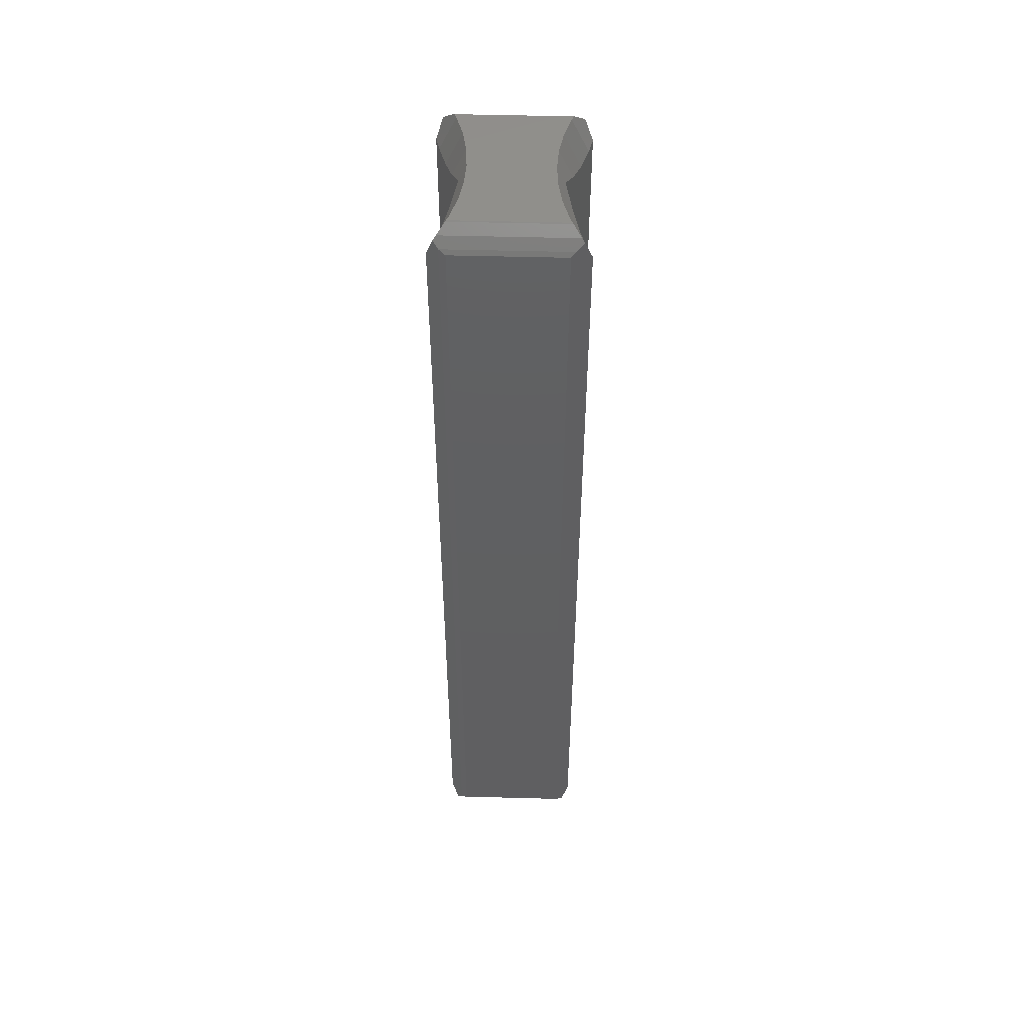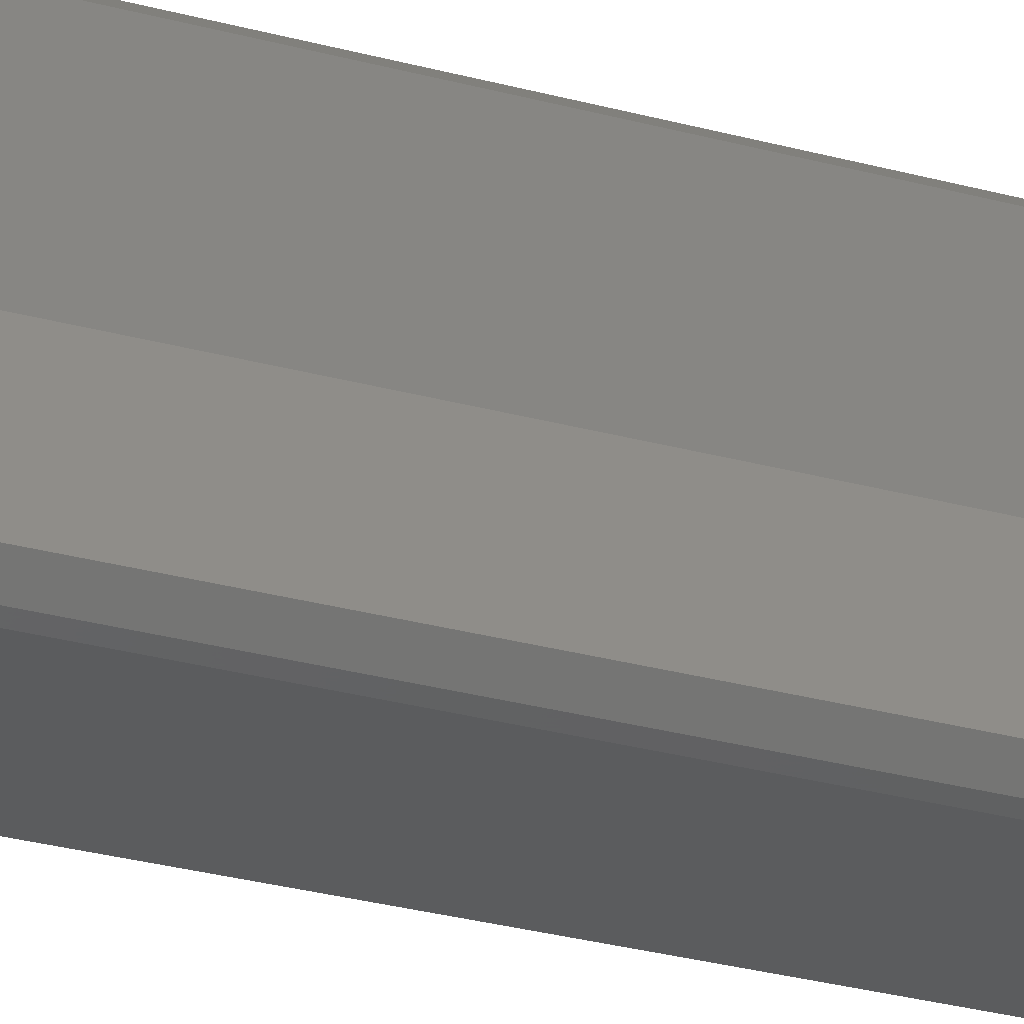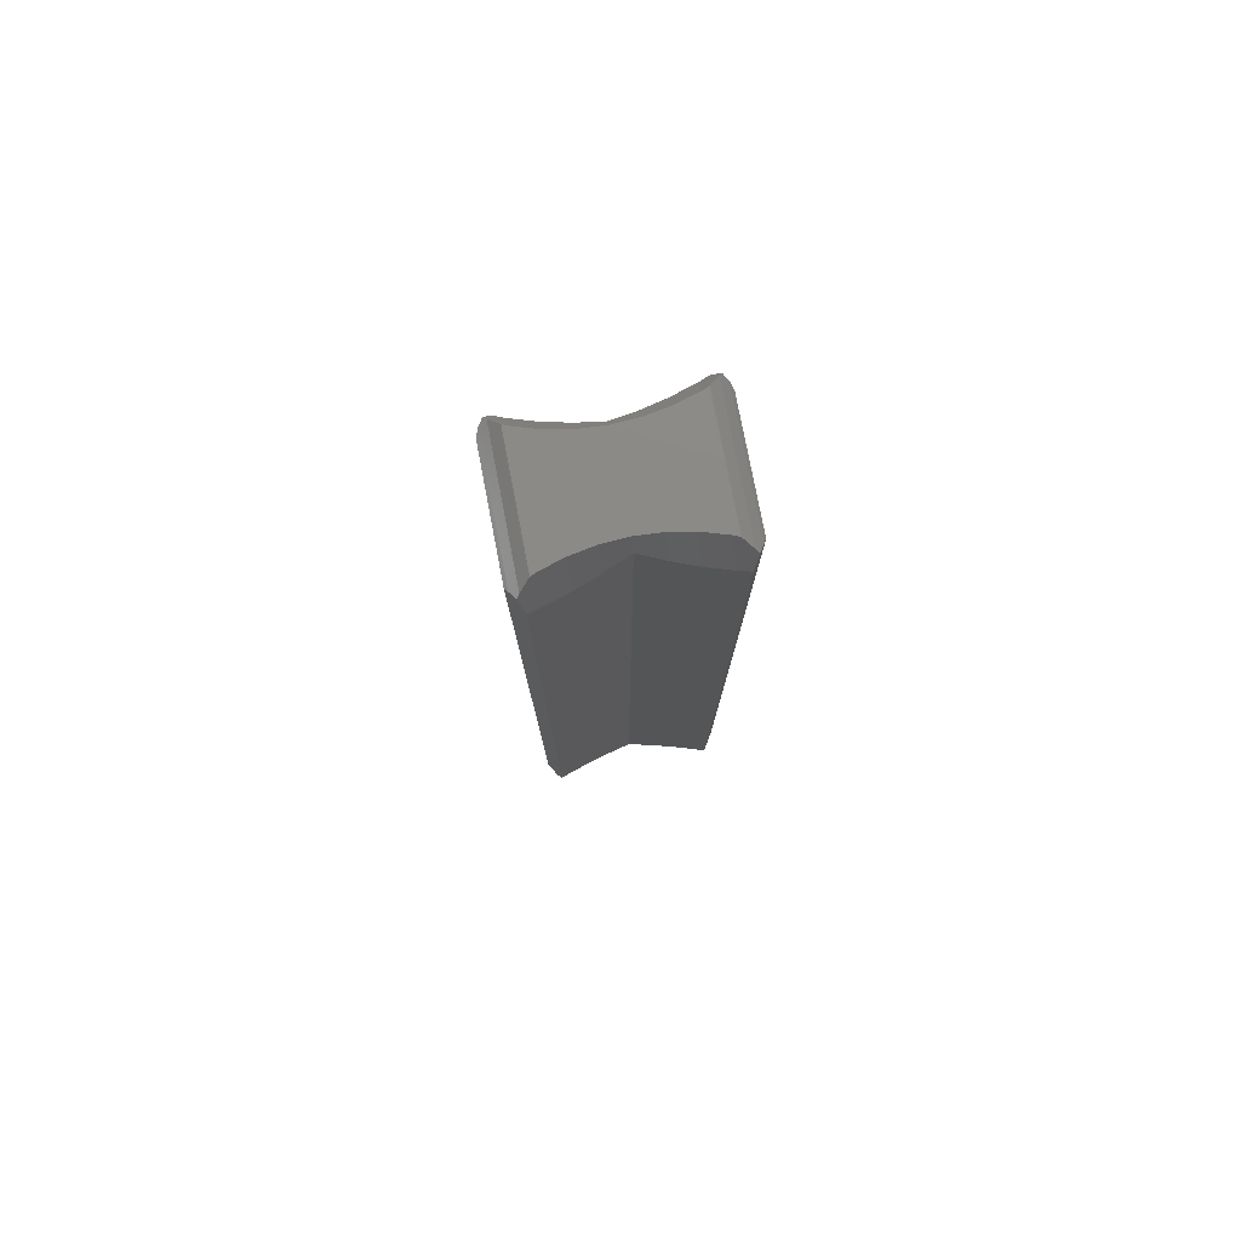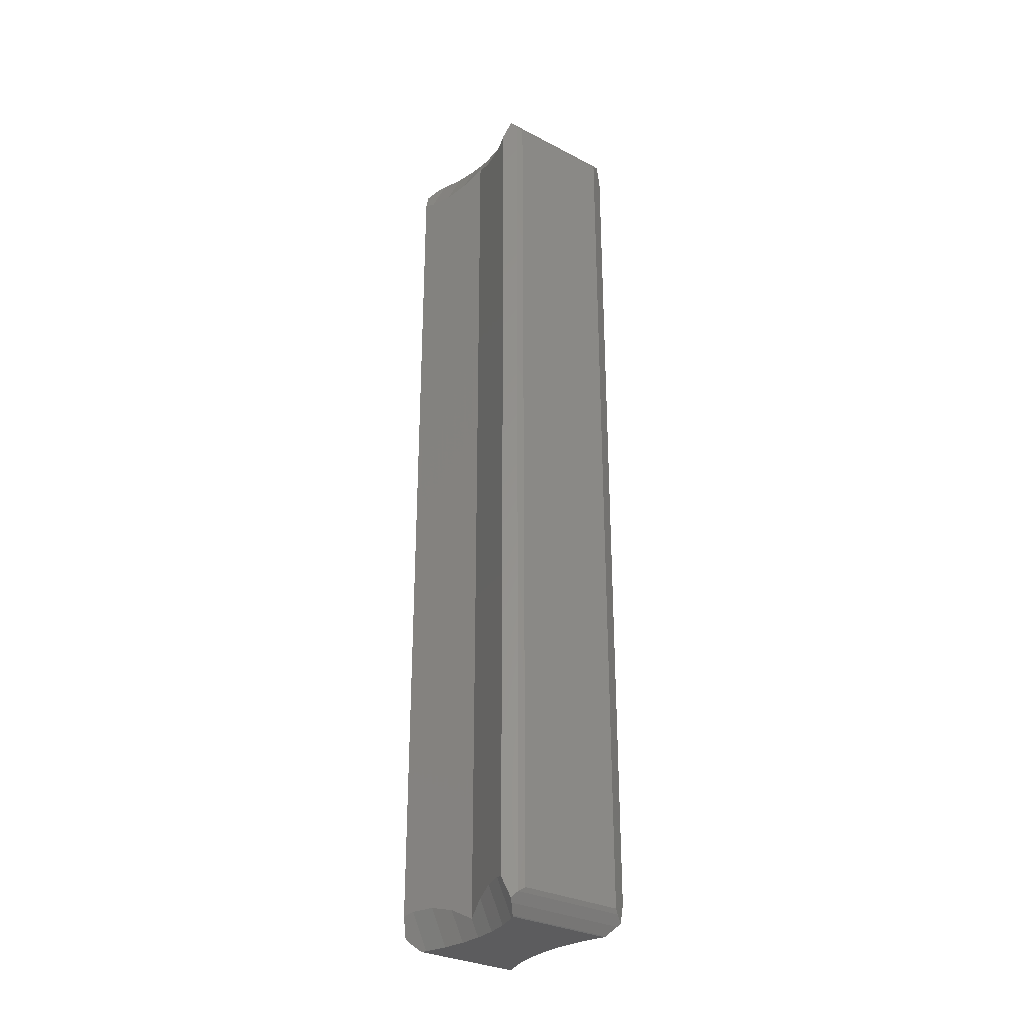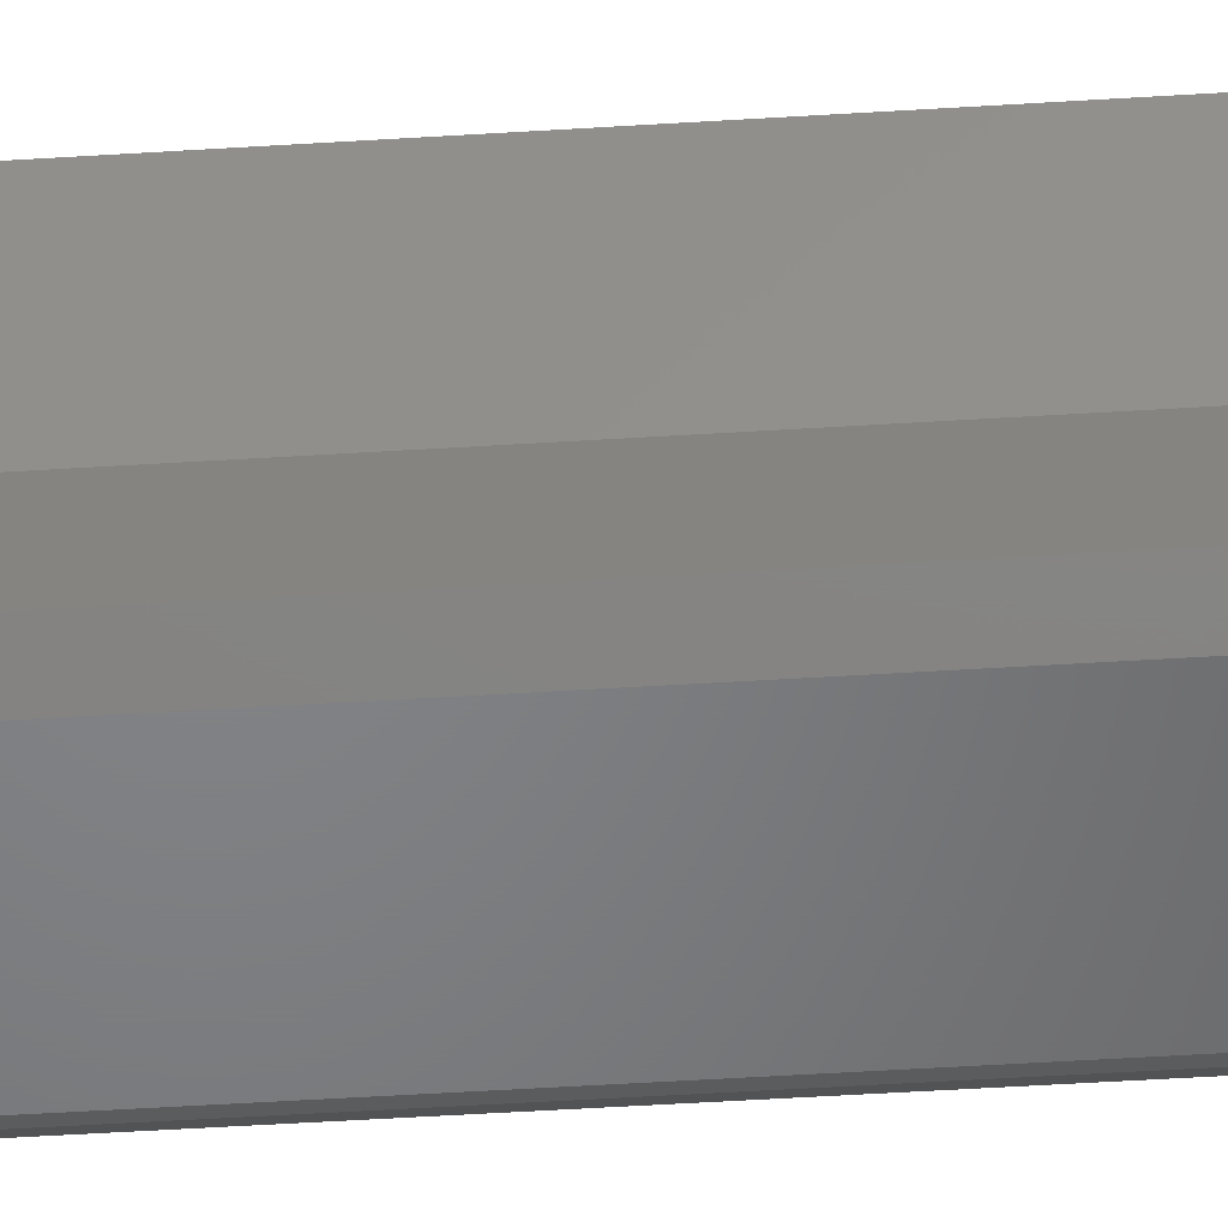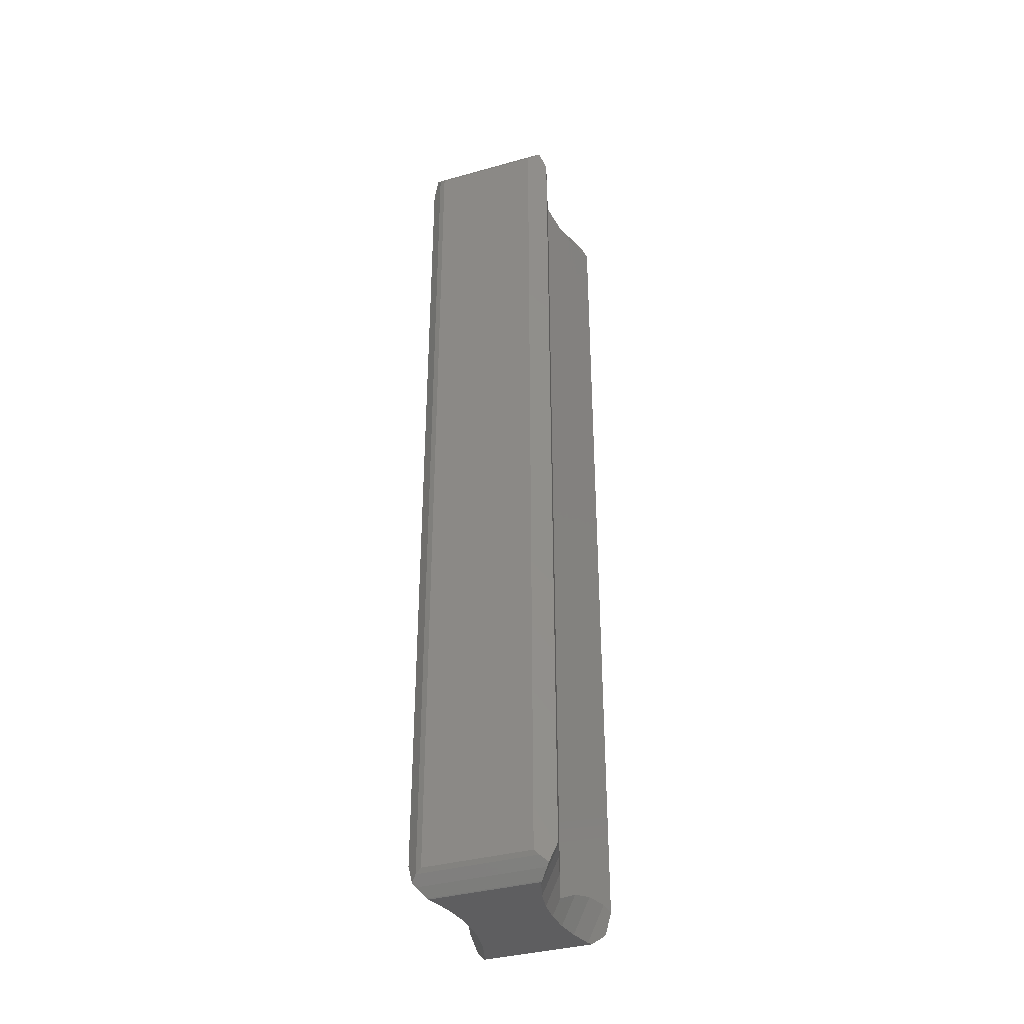
<metadata>
{"format":"stl","ext":"stl","renderer":"f3d","projection":"perspective","resolution":1024,"background":"white","views":[{"elev":50.4,"azim":-178.3,"up":"+Y"},{"elev":-28.6,"azim":67.5,"up":"+Z"},{"elev":78.5,"azim":-100.9,"up":"+Y"},{"elev":-29.9,"azim":142.7,"up":"+Y"},{"elev":-51.5,"azim":-86.1,"up":"+Z"},{"elev":-37.1,"azim":-160.2,"up":"+Y"}]}
</metadata>
<code>
# stl→obj: 180 verts, 356 faces
v 2.739 25 8.36
v -2.847 25 8.605
v 2.847 25 8.605
v -2.739 25 8.36
v 2.553 25 7.755
v -2.553 25 7.755
v 2.38 25 7.195
v -2.38 25 7.195
v 2.272 25 6.599
v -2.272 25 6.599
v 2.164 25 6.004
v -2.164 25 6.004
v 2.128 25 5.415
v -2.128 25 5.415
v 2.091 25 4.8
v -2.091 25 4.8
v 2.128 25 4.185
v -2.128 25 4.185
v 2.164 25 3.596
v -2.164 25 3.596
v 2.272 25 3.001
v -2.272 25 3.001
v 2.38 25 2.405
v -2.38 25 2.405
v 2.553 25 1.845
v -2.553 25 1.845
v 2.739 25 1.24
v -2.739 25 1.24
v 2.847 25 0.9946
v -2.847 25 0.9946
v -2.807 -23.8 0
v 2.843 23.8 0
v 2.843 -23.8 0
v -2.807 23.8 0
v -3.804 23.3 0.6258
v -3.612 -23.13 1.24
v -3.612 23.13 1.24
v -3.804 -23.3 0.6258
v -3.188 -23.19 2.599
v -3.188 23.19 2.599
v -3.248 23.14 2.405
v -3.302 23.14 2.234
v -3.302 -23.14 2.234
v -3.248 -23.14 2.405
v -2.876 23.47 3.596
v -2.876 -23.47 3.596
v -2.618 23.92 4.423
v -2.618 -23.92 4.423
v -2.5 24.12 4.8
v -2.5 -24.12 4.8
v -2.739 -25 8.36
v 2.847 -25 8.605
v -2.847 -25 8.605
v 2.739 -25 8.36
v -2.553 -25 7.755
v 2.553 -25 7.755
v -2.38 -25 7.195
v 2.38 -25 7.195
v -2.272 -25 6.599
v 2.272 -25 6.599
v -2.164 -25 6.004
v 2.164 -25 6.004
v -2.128 -25 5.415
v 2.128 -25 5.415
v -2.091 -25 4.8
v 2.091 -25 4.8
v -2.128 -25 4.185
v 2.128 -25 4.185
v -2.164 -25 3.596
v 2.164 -25 3.596
v -2.272 -25 3.001
v 2.272 -25 3.001
v -2.38 -25 2.405
v 2.38 -25 2.405
v -2.553 -25 1.845
v 2.553 -25 1.845
v -2.739 -25 1.24
v 2.739 -25 1.24
v -2.847 -25 0.9946
v 2.847 -25 0.9946
v 3.188 -23.19 2.599
v 3.188 23.19 2.599
v 2.876 23.47 3.596
v 3.302 23.14 2.234
v 3.612 -23.13 1.24
v 3.612 23.13 1.24
v 3.302 -23.14 2.234
v 3.248 23.14 2.405
v 2.876 -23.47 3.596
v 2.618 23.92 4.423
v 2.618 -23.92 4.423
v 2.5 24.12 4.8
v 3.248 -23.14 2.405
v 2.5 -24.12 4.8
v 3.787 23.28 0.6818
v 3.787 -23.28 0.6818
v -3.188 -23.19 7.001
v -3.188 23.19 7.001
v -2.876 23.47 6.004
v -3.302 23.14 7.366
v -3.612 -23.13 8.36
v -3.612 23.13 8.36
v -3.302 -23.14 7.366
v -3.248 23.14 7.195
v -2.876 -23.47 6.004
v -2.618 23.92 5.177
v -2.618 -23.92 5.177
v -3.248 -23.14 7.195
v -3.804 23.3 8.974
v -3.804 -23.3 8.974
v 3.787 23.28 8.918
v 3.612 -23.13 8.36
v 3.612 23.13 8.36
v 3.787 -23.28 8.918
v 3.188 -23.19 7.001
v 3.188 23.19 7.001
v 3.248 23.14 7.195
v 3.302 23.14 7.366
v 3.302 -23.14 7.366
v 3.248 -23.14 7.195
v 2.876 23.47 6.004
v 2.876 -23.47 6.004
v 2.618 23.92 5.177
v 2.618 -23.92 5.177
v -2.807 23.8 9.6
v 2.843 -23.8 9.6
v 2.843 23.8 9.6
v -2.807 -23.8 9.6
v -3.03 24.03 9.46
v -3.03 -24.03 9.46
v -3.498 24.14 9.166
v -3.422 24.34 9.214
v -3.498 -24.14 9.166
v -3.422 -24.34 9.214
v 3.172 24.02 0.1387
v 3.172 -24.02 0.1387
v 3.172 24.02 9.461
v 3.504 24.13 9.169
v 3.174 24.03 9.46
v 3.437 24.33 9.228
v 3.172 -24.02 9.461
v 3.504 -24.13 9.169
v 3.174 -24.03 9.46
v 3.437 -24.33 9.228
v 3.504 -24.13 0.4314
v 3.504 24.13 0.4314
v 3.174 -24.03 0.1401
v 3.437 -24.33 0.3722
v 3.174 24.03 0.1401
v 3.437 24.33 0.3722
v -3.03 -24.03 0.1401
v -3.498 -24.14 0.4336
v -3.422 -24.34 0.3861
v -3.03 24.03 0.1401
v -3.498 24.14 0.4336
v -3.422 24.34 0.3861
v -2.888 -24.96 0.9458
v 2.888 -24.96 0.9458
v 3.29 -24.51 0.5131
v 3.283 -24.51 0.5195
v -3.283 -24.51 0.5195
v -3.29 -24.51 0.5131
v 3.283 -24.51 9.081
v -2.888 -24.96 8.654
v 2.888 -24.96 8.654
v -3.283 -24.51 9.081
v 3.29 -24.51 9.087
v -3.29 -24.51 9.087
v -2.888 24.96 8.654
v 2.888 24.96 8.654
v 3.29 24.51 9.087
v 3.283 24.51 9.081
v -3.283 24.51 9.081
v -3.29 24.51 9.087
v 3.283 24.51 0.5195
v -2.888 24.96 0.9458
v 2.888 24.96 0.9458
v -3.283 24.51 0.5195
v 3.29 24.51 0.5131
v -3.29 24.51 0.5131
f 1 2 3
f 1 4 2
f 5 4 1
f 5 6 4
f 7 6 5
f 7 8 6
f 9 8 7
f 9 10 8
f 11 10 9
f 11 12 10
f 13 12 11
f 13 14 12
f 15 14 13
f 15 16 14
f 17 16 15
f 17 18 16
f 19 18 17
f 19 20 18
f 21 20 19
f 21 22 20
f 23 22 21
f 23 24 22
f 25 24 23
f 25 26 24
f 27 26 25
f 27 28 26
f 29 28 27
f 28 29 30
f 31 32 33
f 32 31 34
f 35 36 37
f 36 35 38
f 39 40 41
f 36 42 37
f 43 42 36
f 42 43 41
f 44 41 43
f 39 41 44
f 40 39 45
f 46 45 39
f 45 46 47
f 48 47 46
f 47 48 49
f 49 48 50
f 51 52 53
f 51 54 52
f 55 54 51
f 55 56 54
f 57 56 55
f 57 58 56
f 59 58 57
f 59 60 58
f 61 60 59
f 61 62 60
f 63 62 61
f 63 64 62
f 65 64 63
f 65 66 64
f 67 66 65
f 67 68 66
f 69 68 67
f 69 70 68
f 71 70 69
f 71 72 70
f 73 72 71
f 73 74 72
f 75 74 73
f 75 76 74
f 77 76 75
f 77 78 76
f 79 78 77
f 78 79 80
f 81 82 83
f 84 85 86
f 87 84 88
f 82 81 88
f 89 83 90
f 91 90 92
f 84 87 85
f 88 93 87
f 88 81 93
f 83 89 81
f 90 91 89
f 91 92 94
f 85 95 86
f 95 85 96
f 97 98 99
f 100 101 102
f 103 100 104
f 98 97 104
f 105 99 106
f 107 106 49
f 100 103 101
f 104 108 103
f 104 97 108
f 99 105 97
f 106 107 105
f 107 49 50
f 101 109 102
f 109 101 110
f 111 112 113
f 112 111 114
f 115 116 117
f 112 118 113
f 119 118 112
f 118 119 117
f 120 117 119
f 115 117 120
f 116 115 121
f 122 121 115
f 121 122 123
f 124 123 122
f 123 124 92
f 92 124 94
f 125 126 127
f 126 125 128
f 109 125 129
f 125 109 128
f 128 110 130
f 131 129 132
f 109 129 131
f 130 133 134
f 128 109 110
f 130 110 133
f 33 135 136
f 135 33 32
f 137 111 138
f 111 137 114
f 139 138 140
f 141 114 137
f 138 139 137
f 114 141 142
f 143 142 141
f 142 143 144
f 127 141 137
f 141 127 126
f 136 96 145
f 96 136 95
f 95 135 146
f 147 145 148
f 145 147 136
f 95 136 135
f 149 146 135
f 146 149 150
f 38 31 151
f 31 38 34
f 152 151 153
f 38 151 152
f 35 34 38
f 154 155 156
f 34 35 154
f 154 35 155
f 157 80 79
f 80 157 158
f 147 159 160
f 159 147 148
f 160 151 147
f 161 151 160
f 162 151 161
f 151 162 153
f 163 164 165
f 164 163 166
f 143 167 144
f 167 143 163
f 130 163 143
f 130 166 163
f 130 168 166
f 168 130 134
f 157 160 158
f 160 157 161
f 147 33 136
f 151 33 147
f 33 151 31
f 53 165 164
f 165 53 52
f 126 143 141
f 130 126 128
f 126 130 143
f 3 169 170
f 169 3 2
f 139 171 172
f 171 139 140
f 172 129 139
f 173 129 172
f 174 129 173
f 129 174 132
f 175 176 177
f 176 175 178
f 149 179 150
f 179 149 175
f 154 175 149
f 154 178 175
f 154 180 178
f 180 154 156
f 169 172 170
f 172 169 173
f 139 127 137
f 129 127 139
f 127 129 125
f 177 30 29
f 30 177 176
f 32 149 135
f 154 32 34
f 32 154 149
f 13 92 15
f 92 13 123
f 170 1 3
f 172 1 170
f 138 172 171
f 172 138 1
f 113 138 111
f 138 113 1
f 27 177 29
f 27 175 177
f 146 175 27
f 175 146 179
f 86 146 27
f 146 86 95
f 118 7 5
f 7 118 117
f 146 150 179
f 7 116 9
f 116 7 117
f 84 23 88
f 23 84 25
f 86 25 84
f 25 86 27
f 140 138 171
f 9 121 11
f 121 9 116
f 11 123 13
f 123 11 121
f 83 21 19
f 21 83 82
f 82 23 21
f 23 82 88
f 90 19 17
f 19 90 83
f 92 17 15
f 17 92 90
f 113 5 1
f 5 113 118
f 106 12 14
f 12 106 99
f 49 14 16
f 14 49 106
f 4 169 2
f 4 173 169
f 131 173 4
f 173 131 174
f 102 131 4
f 131 102 109
f 99 10 12
f 10 99 98
f 18 49 16
f 49 18 47
f 176 28 30
f 178 28 176
f 155 178 180
f 178 155 28
f 37 155 35
f 155 37 28
f 20 47 18
f 47 20 45
f 24 40 22
f 40 24 41
f 132 174 131
f 37 26 28
f 26 37 42
f 42 24 26
f 24 42 41
f 102 6 100
f 6 102 4
f 22 45 20
f 45 22 40
f 180 156 155
f 100 8 104
f 8 100 6
f 98 8 10
f 8 98 104
f 64 94 124
f 94 64 66
f 62 124 122
f 124 62 64
f 58 119 56
f 119 58 120
f 70 91 68
f 91 70 89
f 74 81 72
f 81 74 93
f 142 144 167
f 142 112 114
f 163 142 167
f 54 142 163
f 54 163 165
f 54 165 52
f 142 54 112
f 68 94 66
f 94 68 91
f 85 145 96
f 78 145 85
f 145 160 159
f 145 78 160
f 160 78 158
f 158 78 80
f 148 145 159
f 56 112 54
f 112 56 119
f 76 85 87
f 85 76 78
f 74 87 93
f 87 74 76
f 60 122 115
f 122 60 62
f 58 115 120
f 115 58 60
f 72 89 70
f 89 72 81
f 61 107 63
f 107 61 105
f 63 50 65
f 50 63 107
f 57 97 59
f 97 57 108
f 69 48 46
f 48 69 67
f 59 105 61
f 105 59 97
f 55 101 103
f 101 55 51
f 153 162 152
f 57 103 108
f 103 57 55
f 67 50 48
f 50 67 65
f 152 36 38
f 161 152 162
f 77 152 161
f 77 161 157
f 77 157 79
f 152 77 36
f 73 43 75
f 43 73 44
f 71 46 39
f 46 71 69
f 75 36 77
f 36 75 43
f 168 134 133
f 101 133 110
f 51 133 101
f 133 166 168
f 133 51 166
f 166 51 164
f 164 51 53
f 73 39 44
f 39 73 71

</code>
